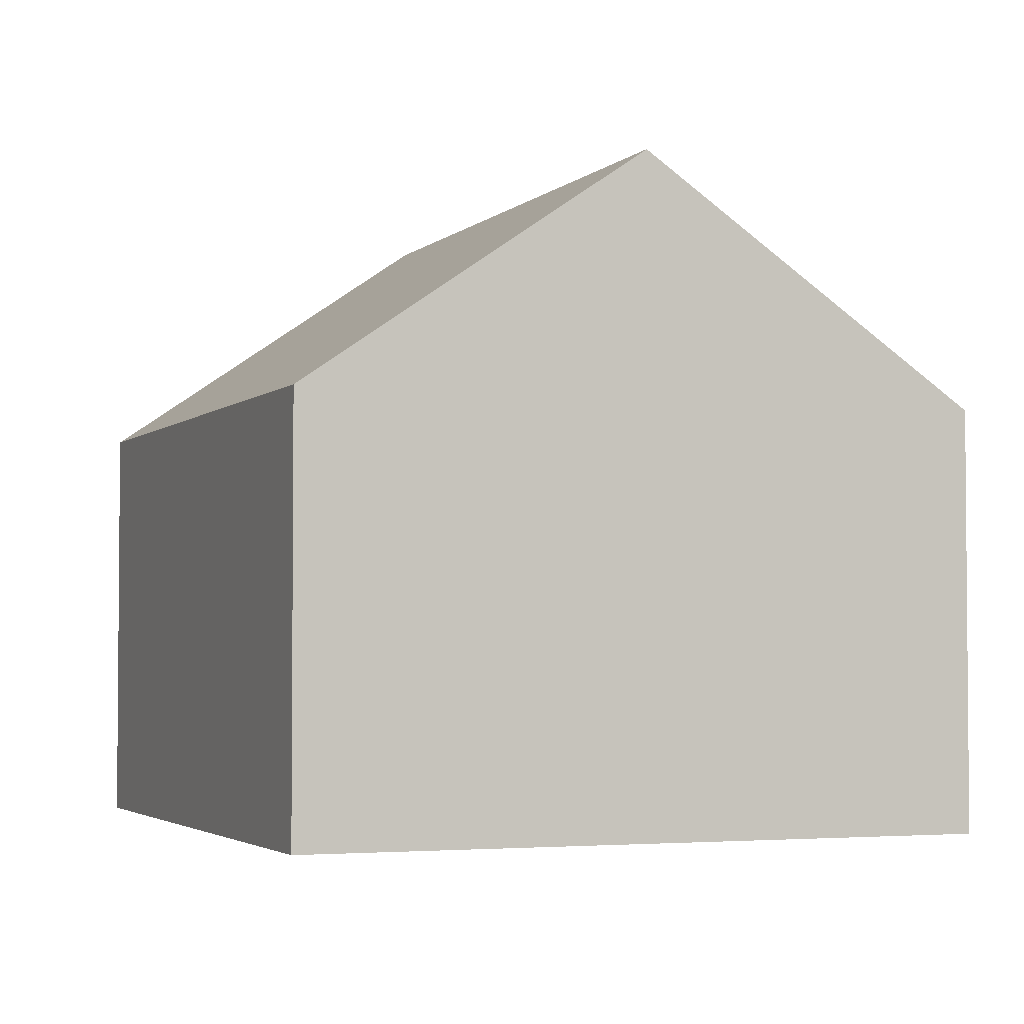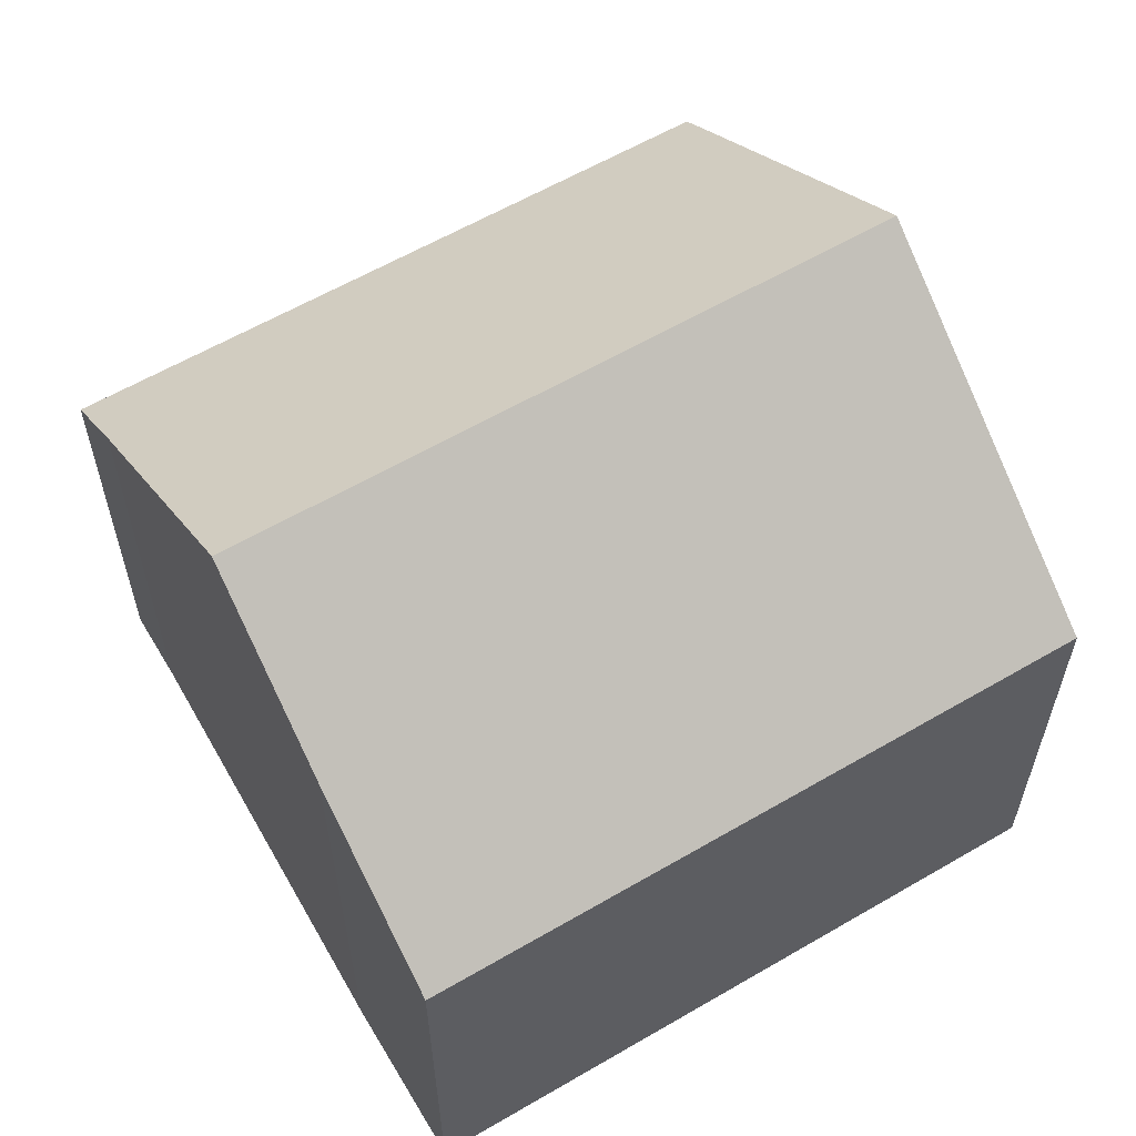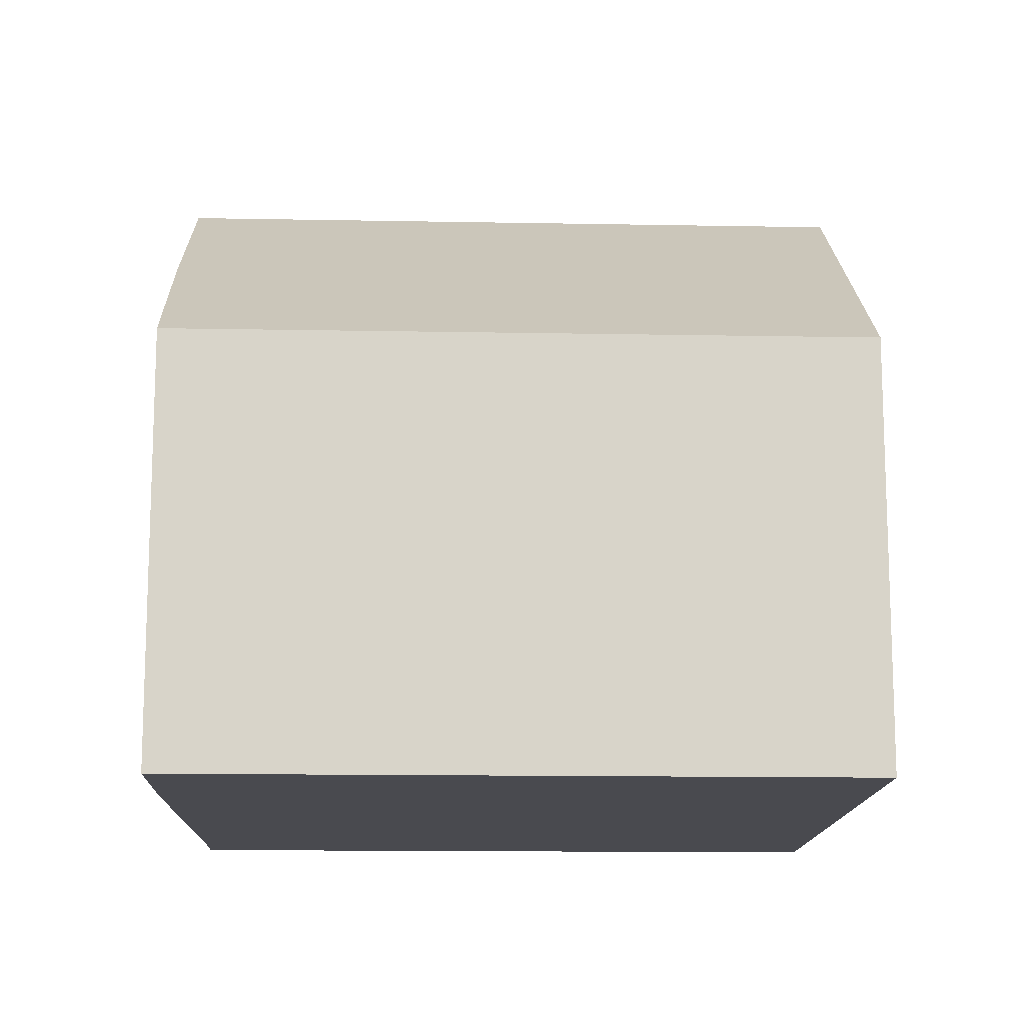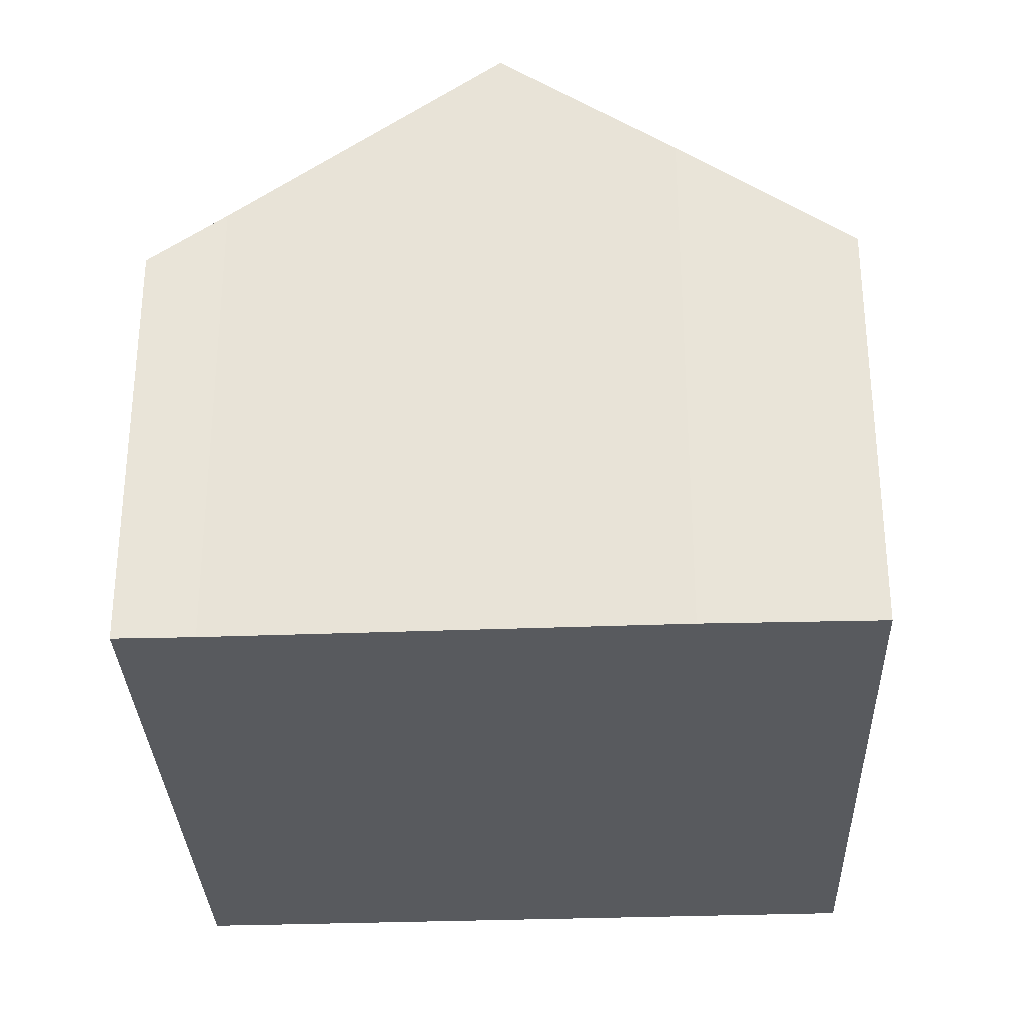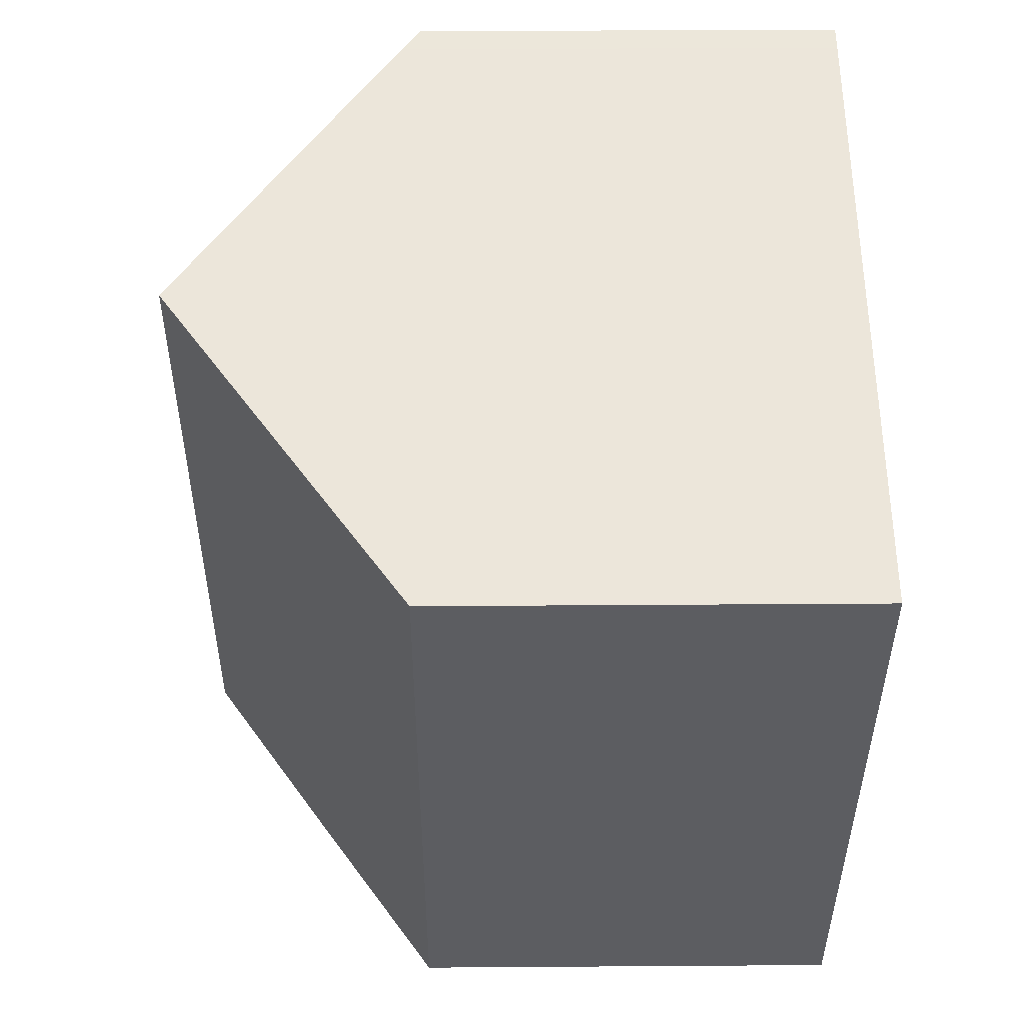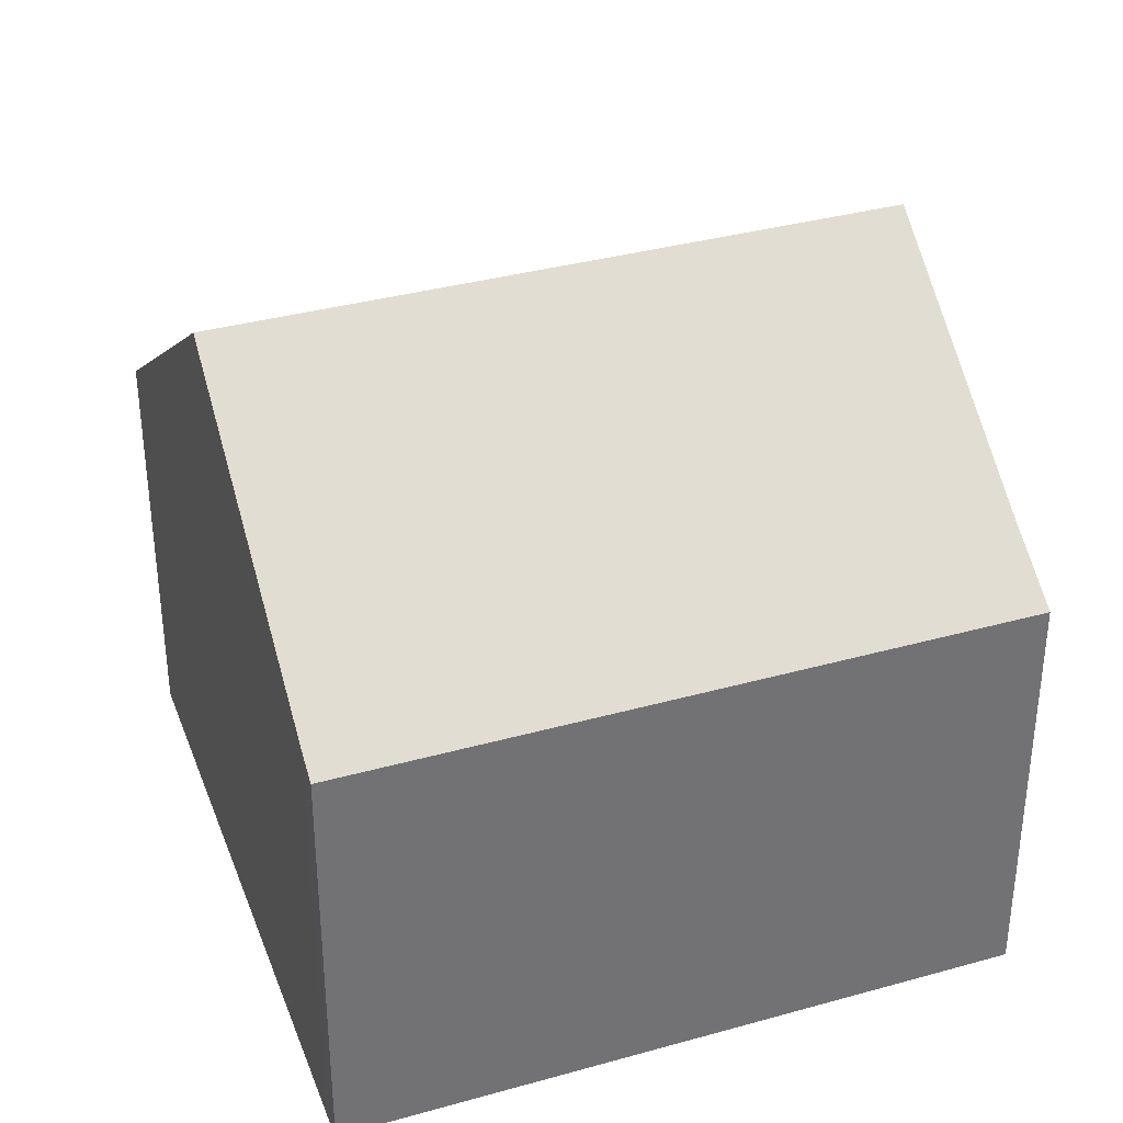
<metadata>
{"format":"obj","ext":"obj","renderer":"f3d","projection":"perspective","resolution":1024,"background":"white","views":[{"elev":-3.1,"azim":-36.3,"up":"+Y"},{"elev":60.2,"azim":-135.1,"up":"+Y"},{"elev":-13.5,"azim":-106.7,"up":"+Y"},{"elev":-31.1,"azim":167.8,"up":"+Y"},{"elev":39.3,"azim":-90.5,"up":"+Z"},{"elev":35.3,"azim":55.4,"up":"+Y"}]}
</metadata>
<code>
v  5.623 11.05 1.544
v  12.84 7.942 -8.45
v  8.47 11.05 -9.659
v  14.1 7.054 -8.131
v  11.25 7.054 3.081
v  10.4 7.659 2.855
v  10.82 7.356 2.972
v  0 7.054 4.319e-16
v  5.631 9.034 -10.44
v  2.835 7.054 -11.15
v  2.835 6.83e-16 -11.15
v  0 0 0
v  5.623 -9.454e-17 1.544
v  10.4 -1.748e-16 2.855
v  10.82 -1.82e-16 2.972
v  11.25 -1.887e-16 3.081
v  14.1 4.979e-16 -8.131
v  5.631 6.395e-16 -10.44
v  12.84 5.174e-16 -8.45
v  8.47 5.914e-16 -9.659
g defaultobject
f 1 2 3
f 2 1 4
f 4 1 5
f 5 1 6
f 5 6 7
f 8 9 10
f 9 8 3
f 3 8 1
f 11 8 10
f 8 11 12
f 12 1 8
f 1 12 6
f 6 12 13
f 6 13 7
f 7 13 14
f 7 14 15
f 15 5 7
f 5 15 16
f 16 4 5
f 4 16 17
f 18 10 9
f 10 18 11
f 4 19 2
f 19 4 17
f 2 9 3
f 9 2 19
f 9 19 18
f 18 19 20
f 15 17 16
f 17 15 14
f 17 14 13
f 17 13 12
f 17 12 19
f 19 12 11
f 19 11 20
f 20 11 18

</code>
